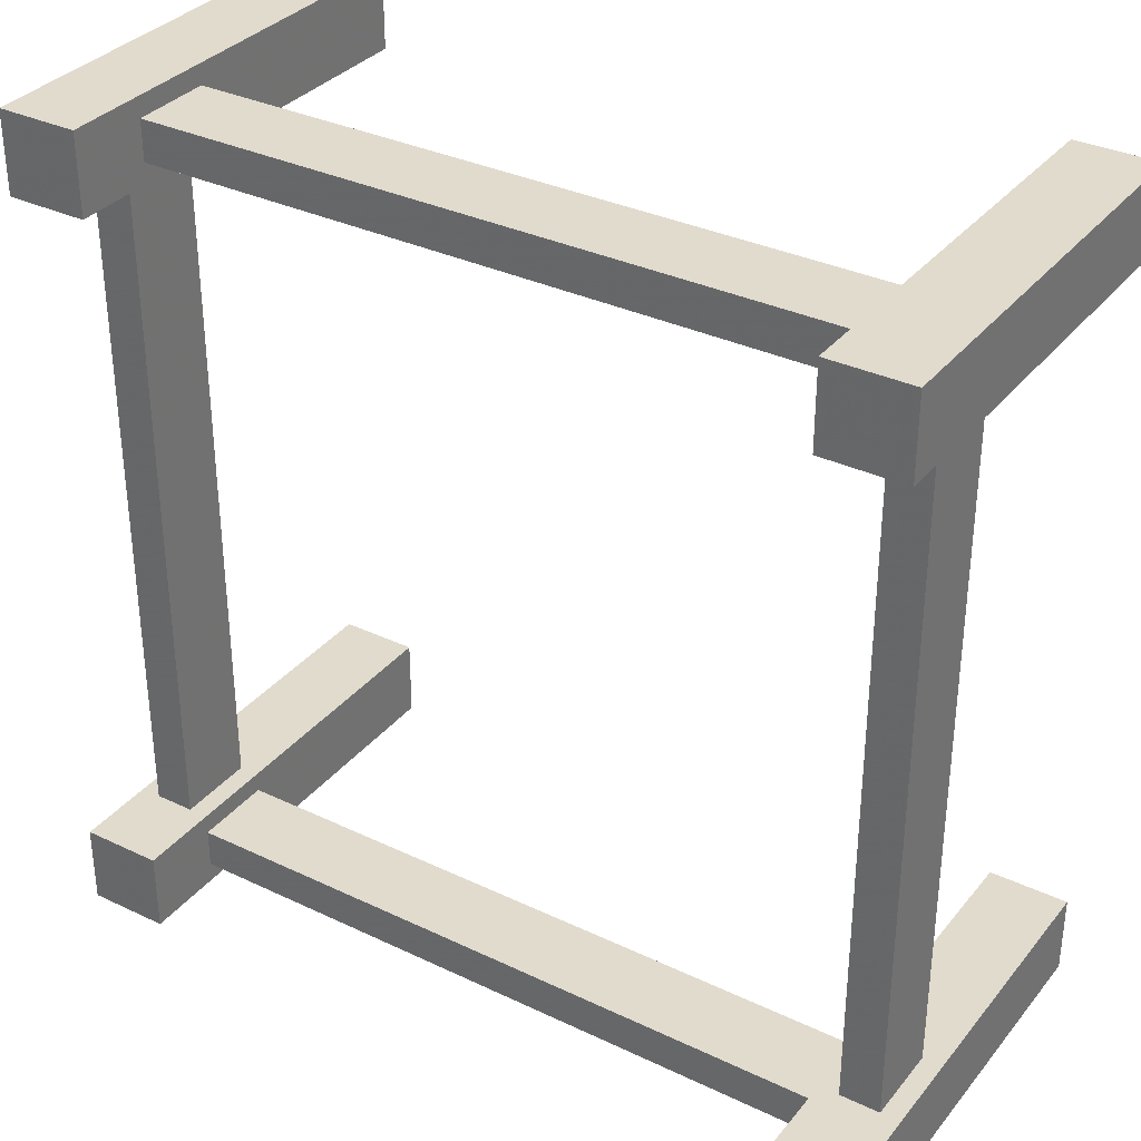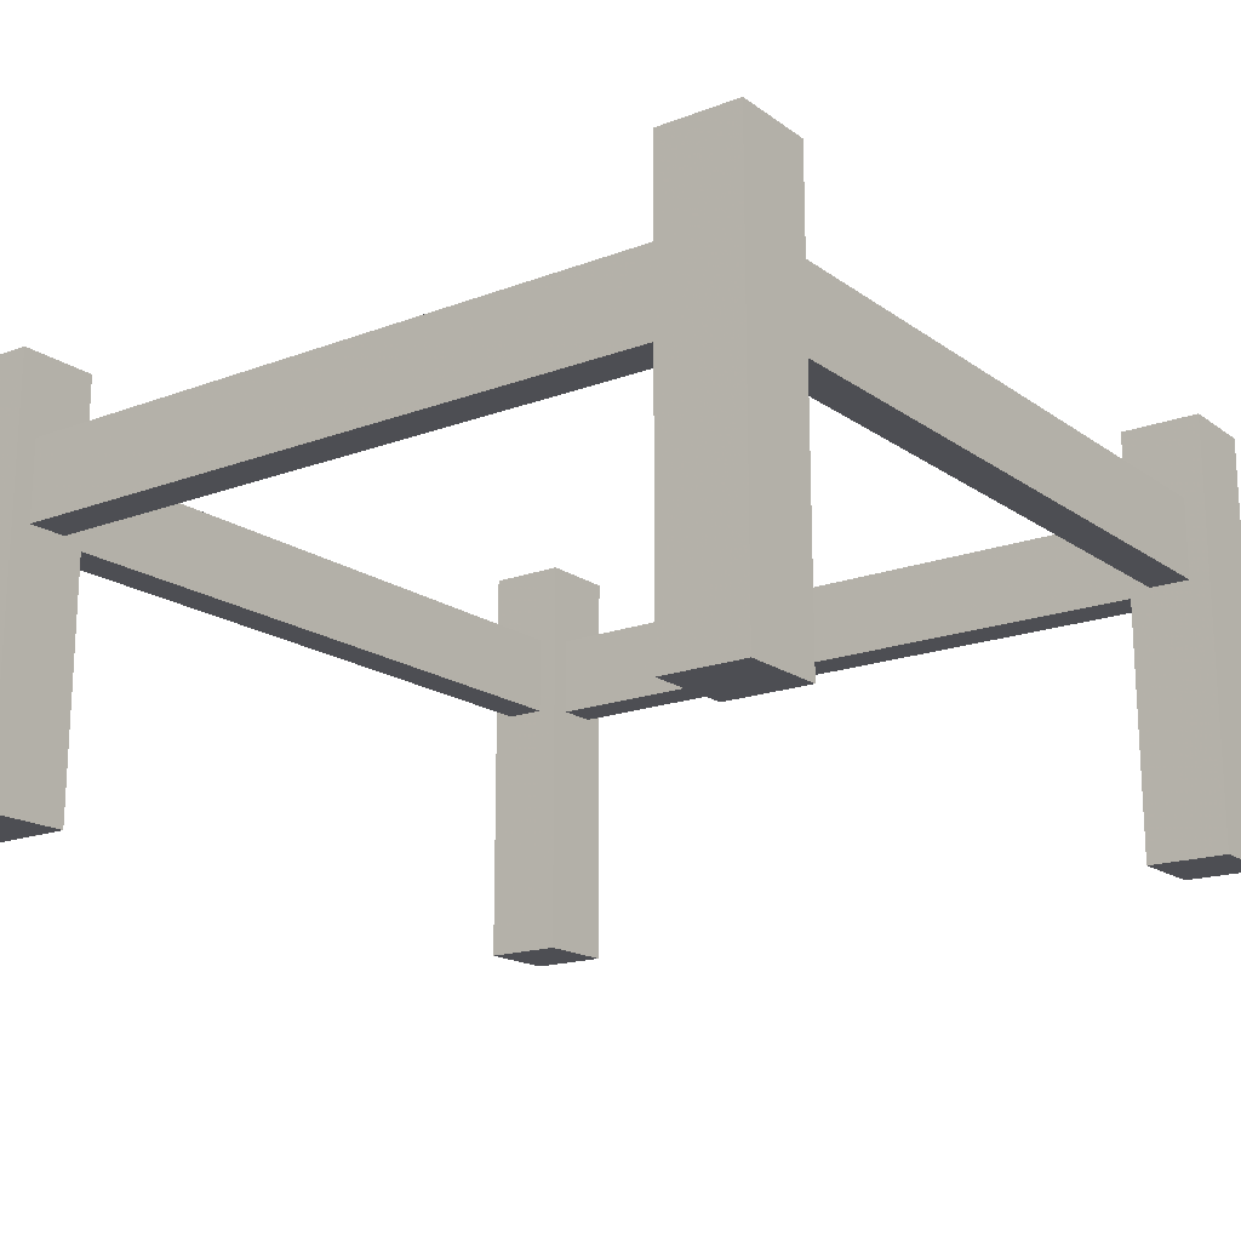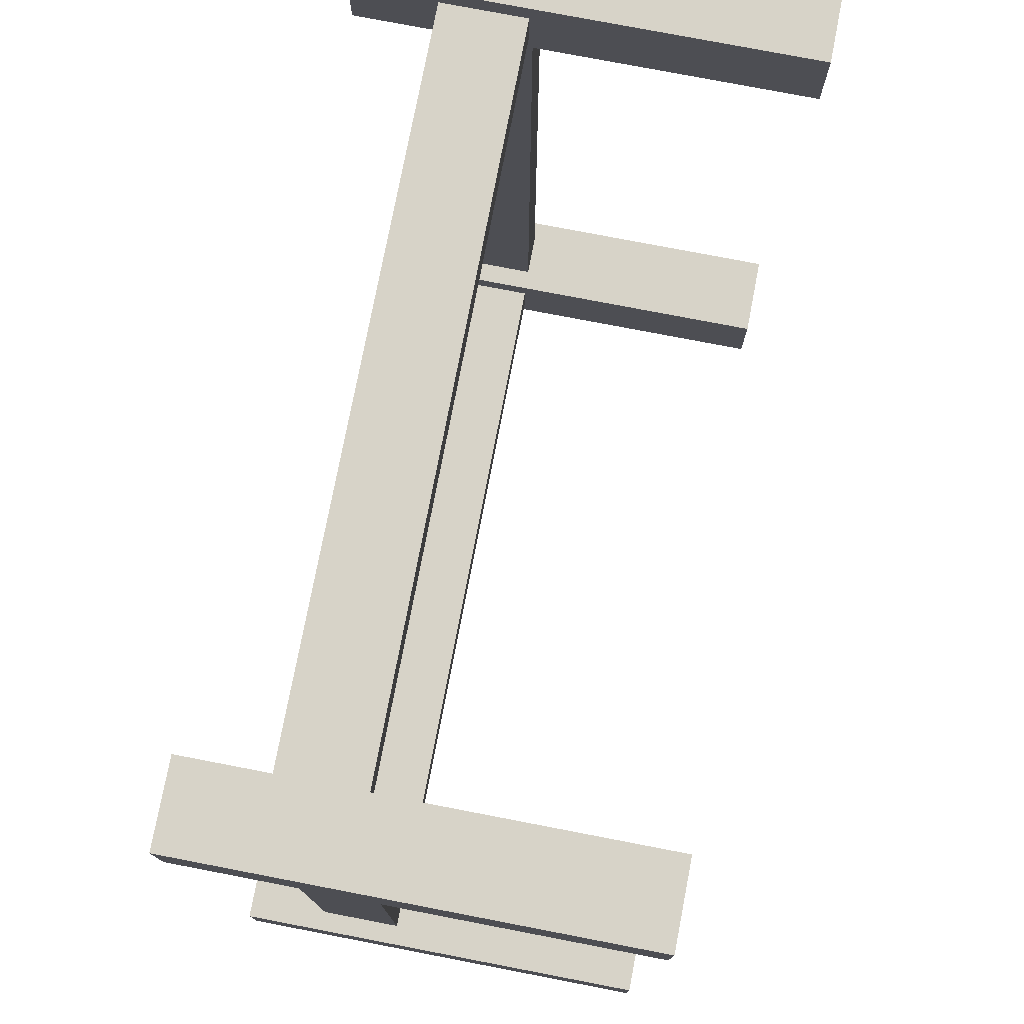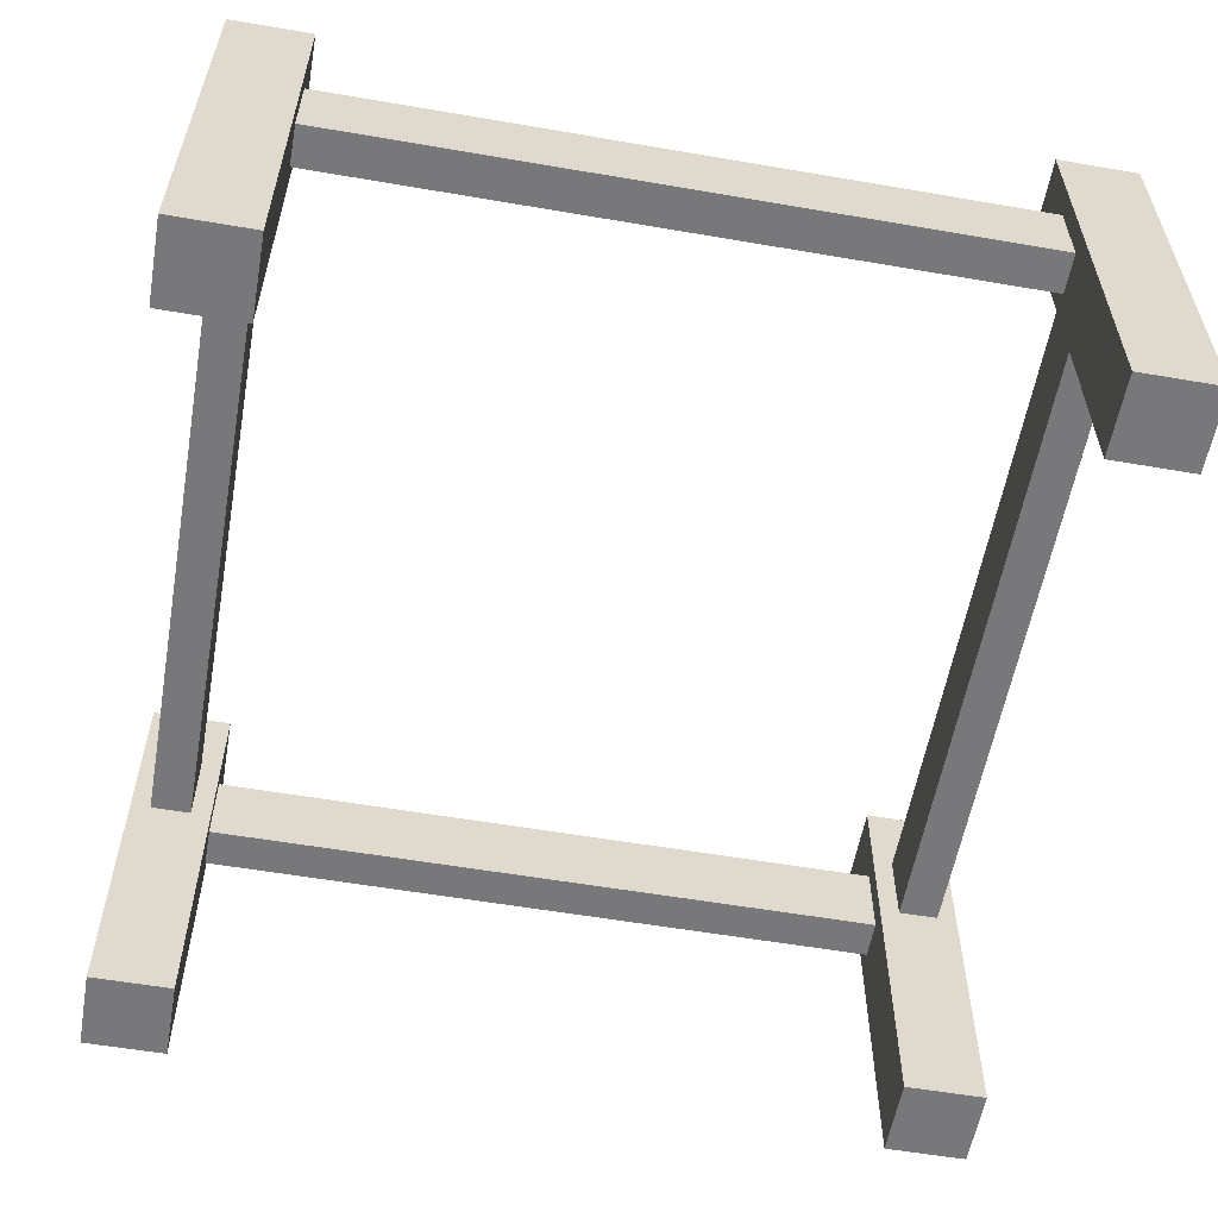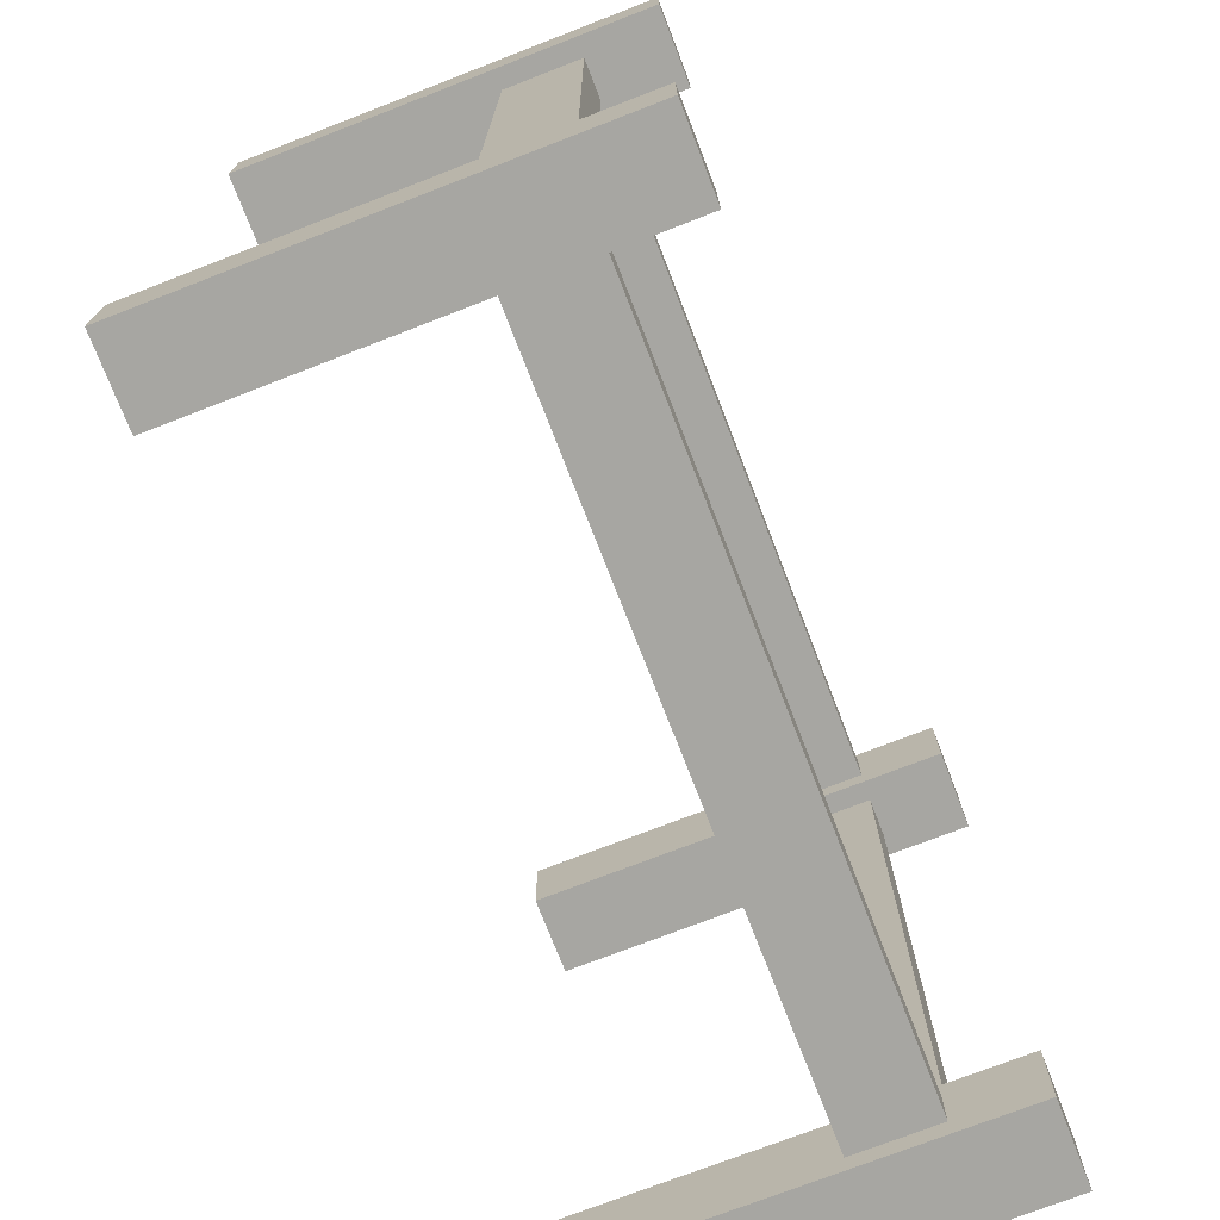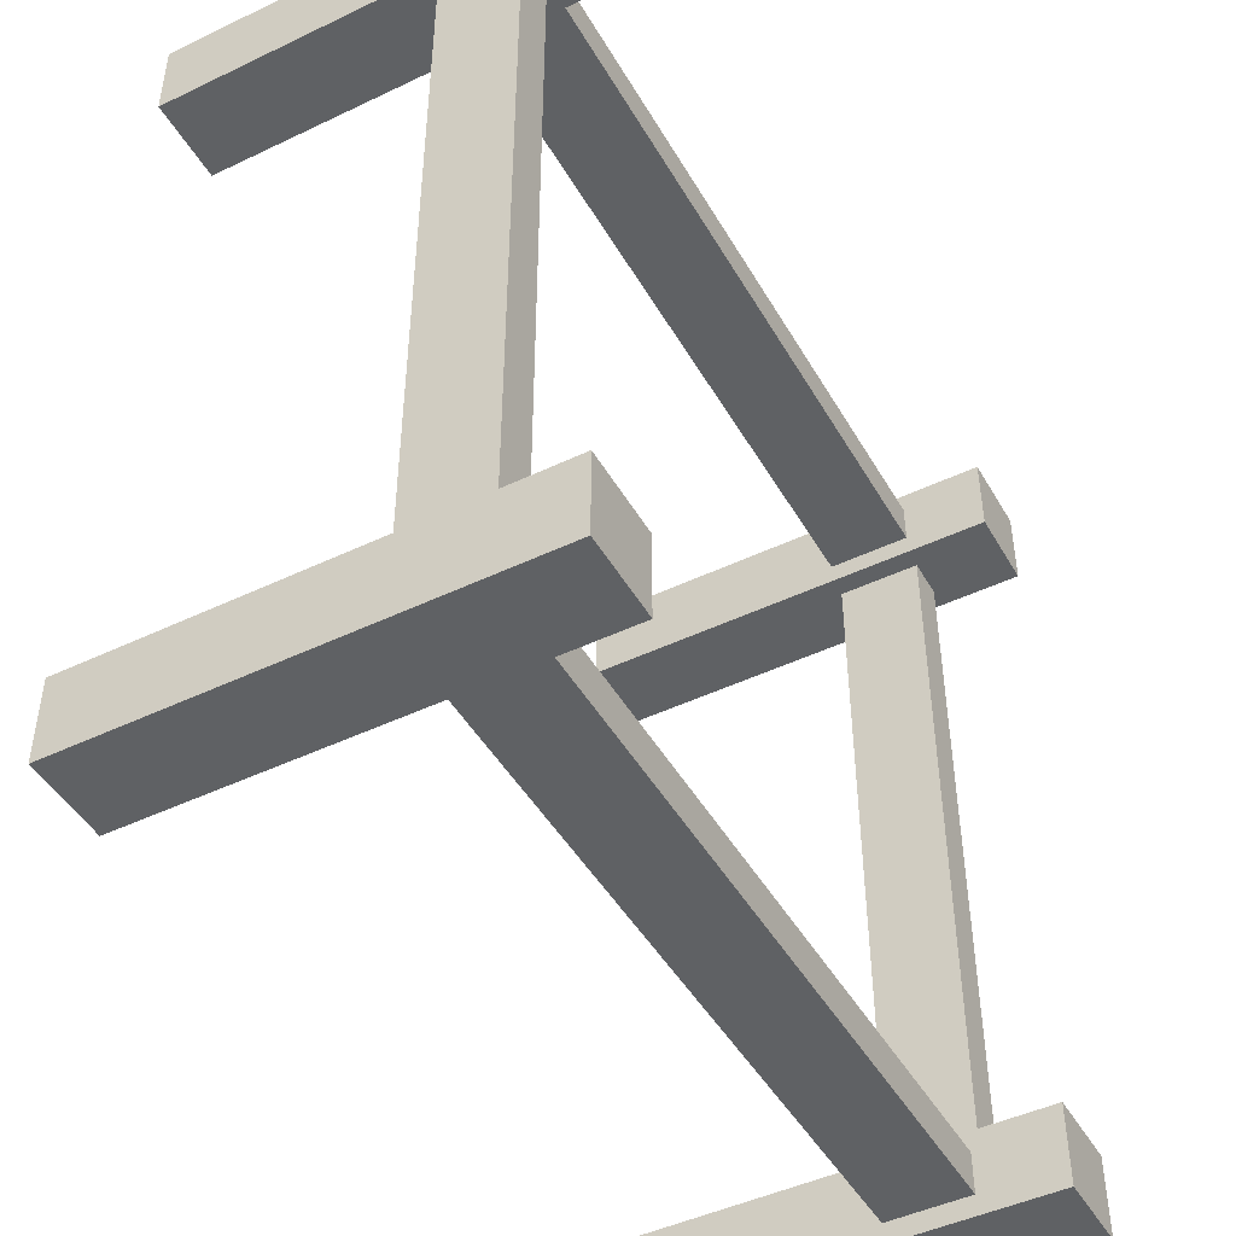
<metadata>
{"format":"obj","ext":"obj","renderer":"f3d","projection":"perspective","resolution":1024,"background":"white","views":[{"elev":33.8,"azim":-147.1,"up":"+Z"},{"elev":-17.4,"azim":-53.5,"up":"+Y"},{"elev":77.0,"azim":-79.1,"up":"+Z"},{"elev":-57.5,"azim":79.9,"up":"+Y"},{"elev":-74.0,"azim":111.2,"up":"+Z"},{"elev":-46.4,"azim":118.6,"up":"+Z"}]}
</metadata>
<code>
v 0.9762 0.405 0.095
v 0.9762 0.405 0.905
v 0.9287 0.405 0.095
v 0.9287 0.405 0.905
v 0.905 0.405 0.02375
v 0.905 0.405 0.07125
v 0.095 0.405 0.02375
v 0.095 0.405 0.07125
v 0.905 0.405 0.9287
v 0.905 0.405 0.9762
v 0.095 0.405 0.9287
v 0.095 0.405 0.9762
v 0.07125 0.405 0.095
v 0.07125 0.405 0.905
v 0.02375 0.405 0.095
v 0.02375 0.405 0.905
v 0.095 0.5 0
v 0.095 0.5 0.095
v 0 0.5 0
v 0 0.5 0.095
v 0.095 0.5 0.905
v 0.095 0.5 1
v 0 0.5 0.905
v 0 0.5 1
v 1 0.5 0
v 1 0.5 0.095
v 0.905 0.5 0
v 0.905 0.5 0.095
v 0.9762 0.31 0.095
v 0.9287 0.31 0.095
v 0.9762 0.31 0.905
v 0.9287 0.31 0.905
v 0.905 0.31 0.07125
v 0.905 0.31 0.02375
v 0.095 0.31 0.07125
v 0.095 0.31 0.02375
v 0.905 0.31 0.9287
v 0.095 0.31 0.9287
v 0.905 0.31 0.9762
v 0.095 0.31 0.9762
v 0.02375 0.31 0.095
v 0.02375 0.31 0.905
v 0.07125 0.31 0.095
v 0.07125 0.31 0.905
v 0.095 0 0
v 0.095 0 0.095
v 0 0 0
v 0 0 0.095
v 0.095 0 0.905
v 0.095 0 1
v 0 0 0.905
v 0 0 1
v 1 0 1
v 0.905 0 1
v 1 0.5 1
v 0.905 0.5 1
v 0.905 0.5 0.905
v 0.905 0 0.905
v 1 0.5 0.905
v 1 0 0.905
v 0.905 0 0.095
v 1 0 0.095
v 0.905 0 0
v 1 0 0
g snow_woodStructure
f 3 2 1
f 2 3 4
f 7 6 5
f 6 7 8
f 11 10 9
f 10 11 12
f 15 14 13
f 14 15 16
f 19 18 17
f 18 19 20
f 23 22 21
f 22 23 24
f 27 26 25
f 26 27 28
f 31 30 29
f 30 31 32
f 32 3 30
f 3 32 4
f 1 31 29
f 31 1 2
f 35 34 33
f 34 35 36
f 36 5 34
f 5 36 7
f 6 35 33
f 35 6 8
f 38 9 37
f 9 38 11
f 10 40 39
f 40 10 12
f 40 37 39
f 37 40 38
f 42 15 41
f 15 42 16
f 13 44 43
f 44 13 14
f 44 41 43
f 41 44 42
f 17 7 45
f 7 17 18
f 7 18 8
f 8 18 35
f 36 45 7
f 45 36 46
f 46 36 35
f 46 35 18
f 19 45 47
f 45 19 17
f 48 19 47
f 19 48 20
f 46 43 48
f 43 46 18
f 43 18 13
f 13 18 15
f 41 48 43
f 48 41 20
f 20 41 15
f 20 15 18
f 21 11 49
f 11 21 22
f 11 22 12
f 12 22 40
f 38 49 11
f 49 38 50
f 50 38 40
f 50 40 22
f 52 23 51
f 23 52 24
f 22 52 50
f 52 22 24
f 51 42 49
f 42 51 23
f 42 23 16
f 16 23 14
f 44 49 42
f 49 44 21
f 21 44 14
f 21 14 23
f 55 54 53
f 54 55 56
f 58 37 57
f 37 58 54
f 37 54 39
f 39 54 10
f 9 57 37
f 57 9 56
f 56 9 10
f 56 10 54
f 57 55 59
f 55 57 56
f 58 32 60
f 32 58 57
f 32 57 4
f 4 57 2
f 31 60 32
f 60 31 59
f 59 31 2
f 59 2 57
f 55 60 59
f 60 55 53
f 62 29 61
f 29 62 26
f 29 26 1
f 1 26 3
f 30 61 29
f 61 30 28
f 28 30 3
f 28 3 26
f 27 64 63
f 64 27 25
f 25 62 64
f 62 25 26
f 63 34 27
f 34 63 61
f 34 61 33
f 33 61 6
f 5 27 34
f 27 5 28
f 28 5 6
f 28 6 61
f 48 45 46
f 45 48 47
f 52 49 50
f 49 52 51
f 54 60 53
f 60 54 58
f 61 64 62
f 64 61 63

</code>
